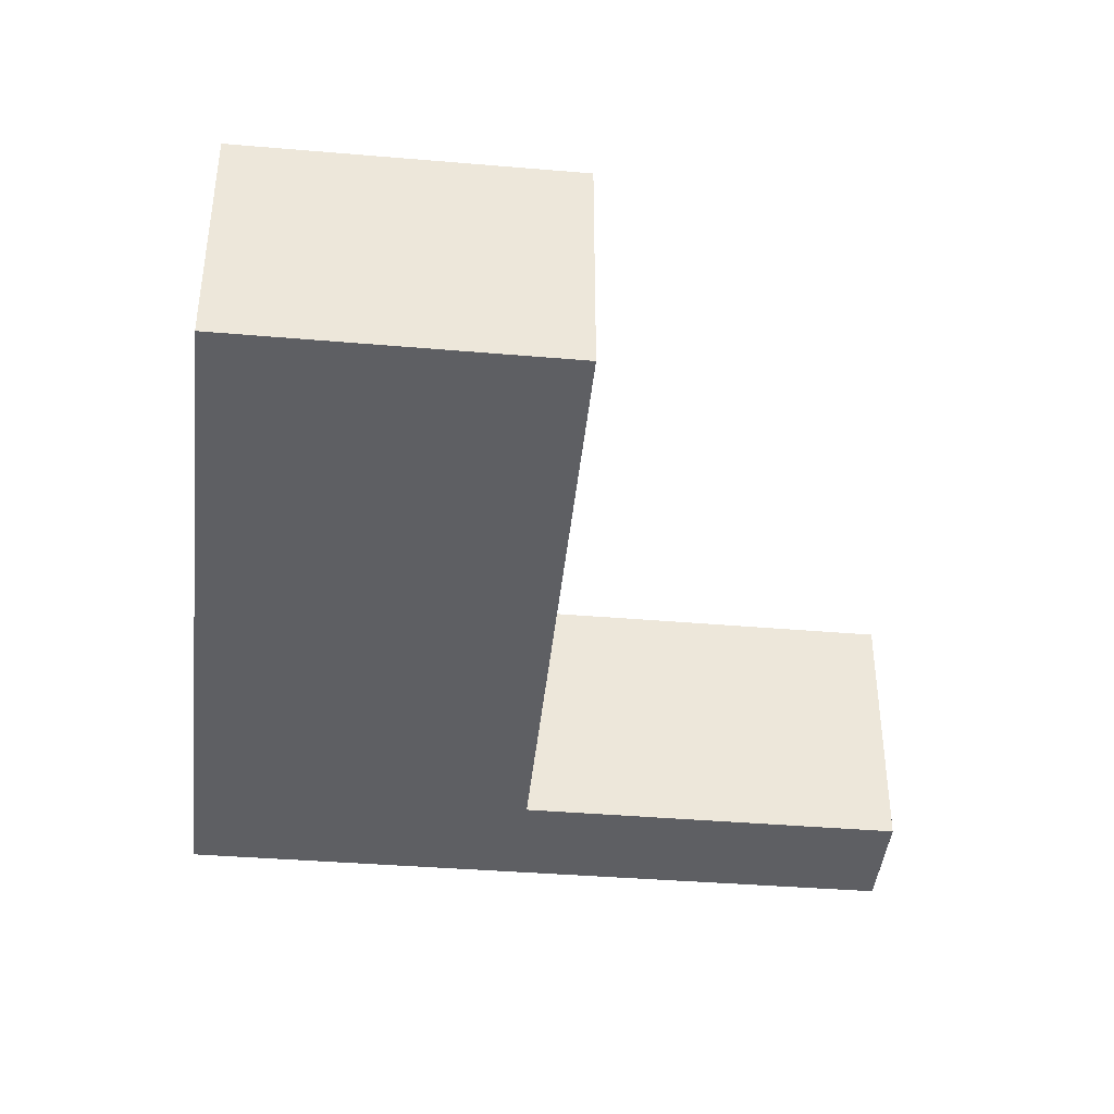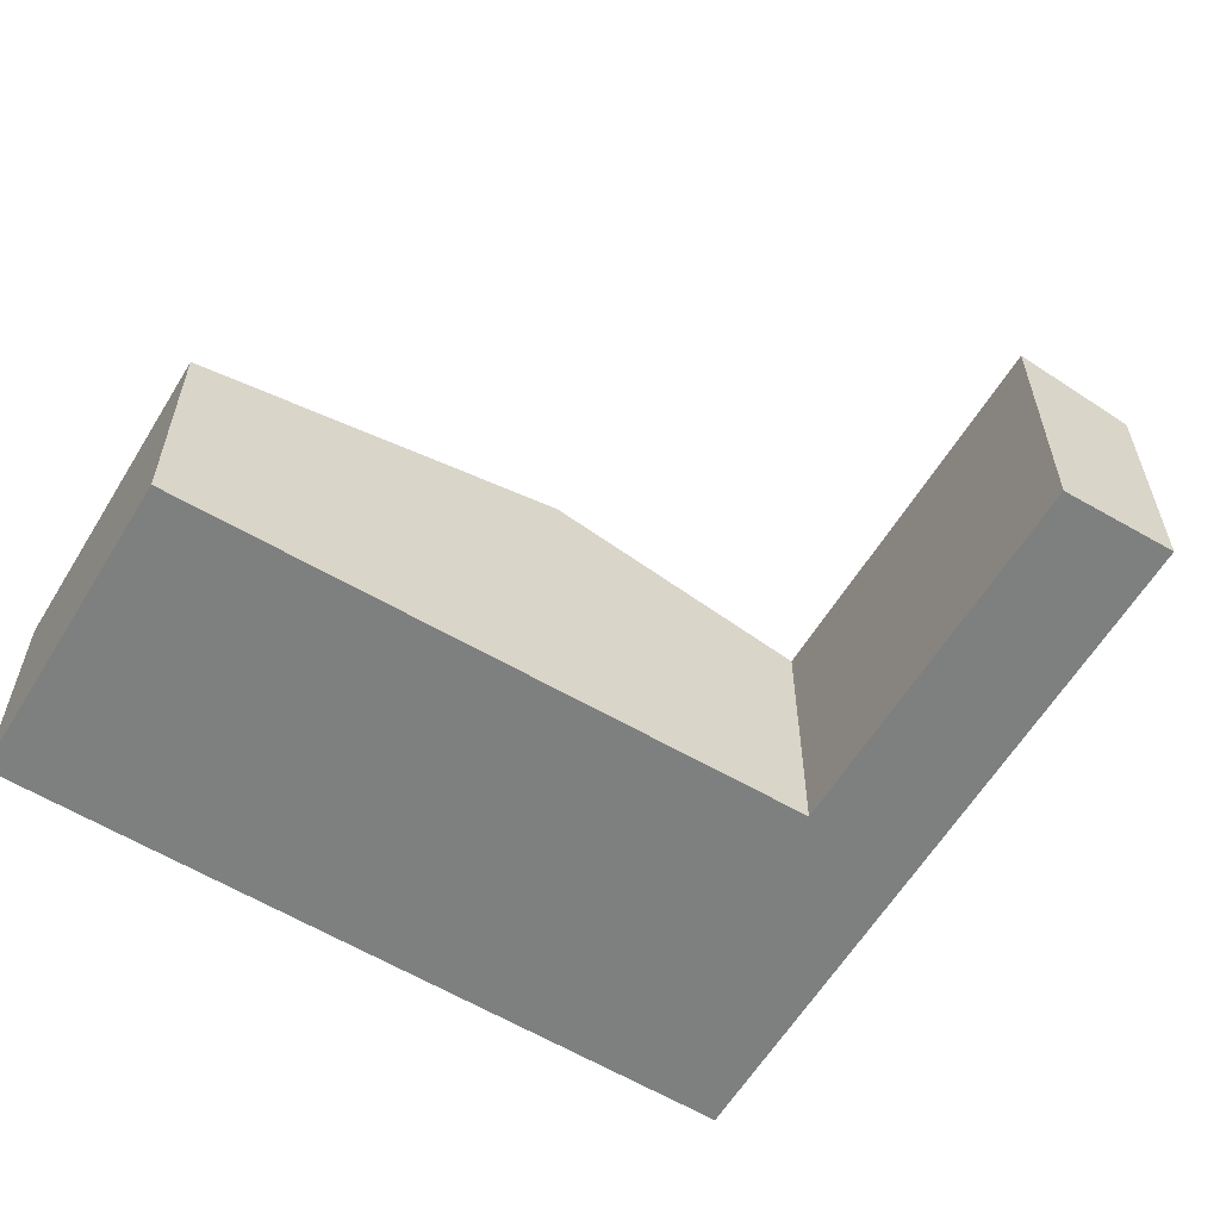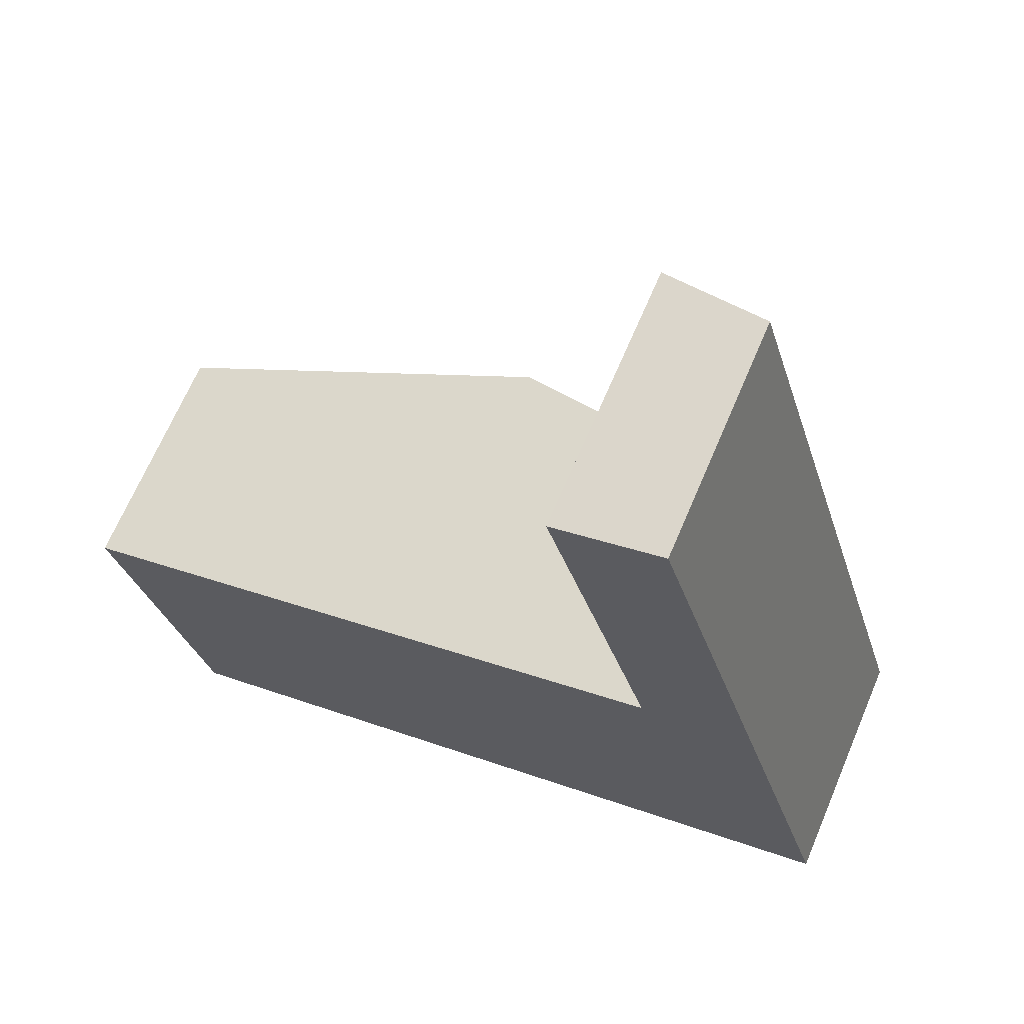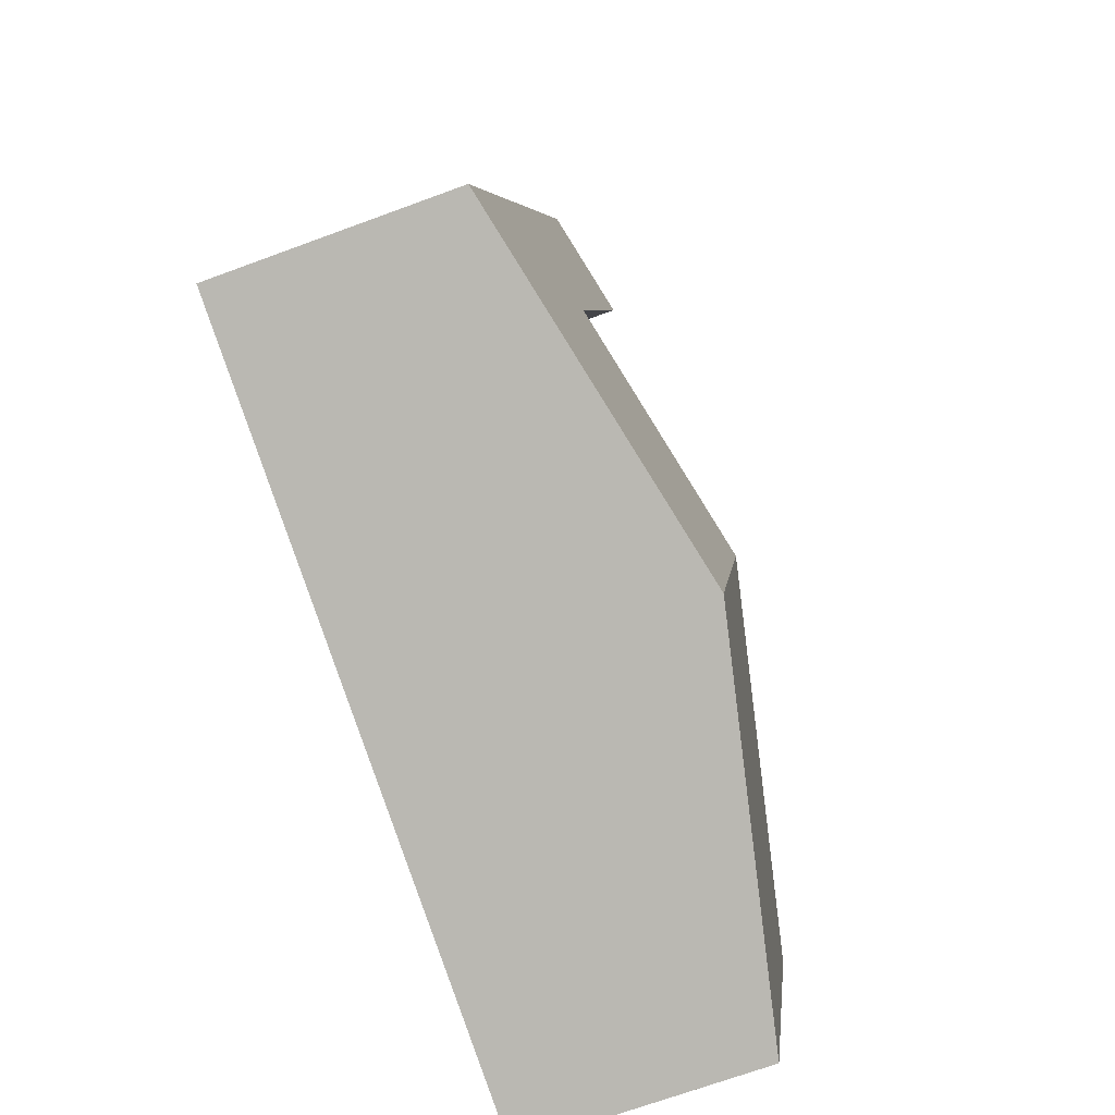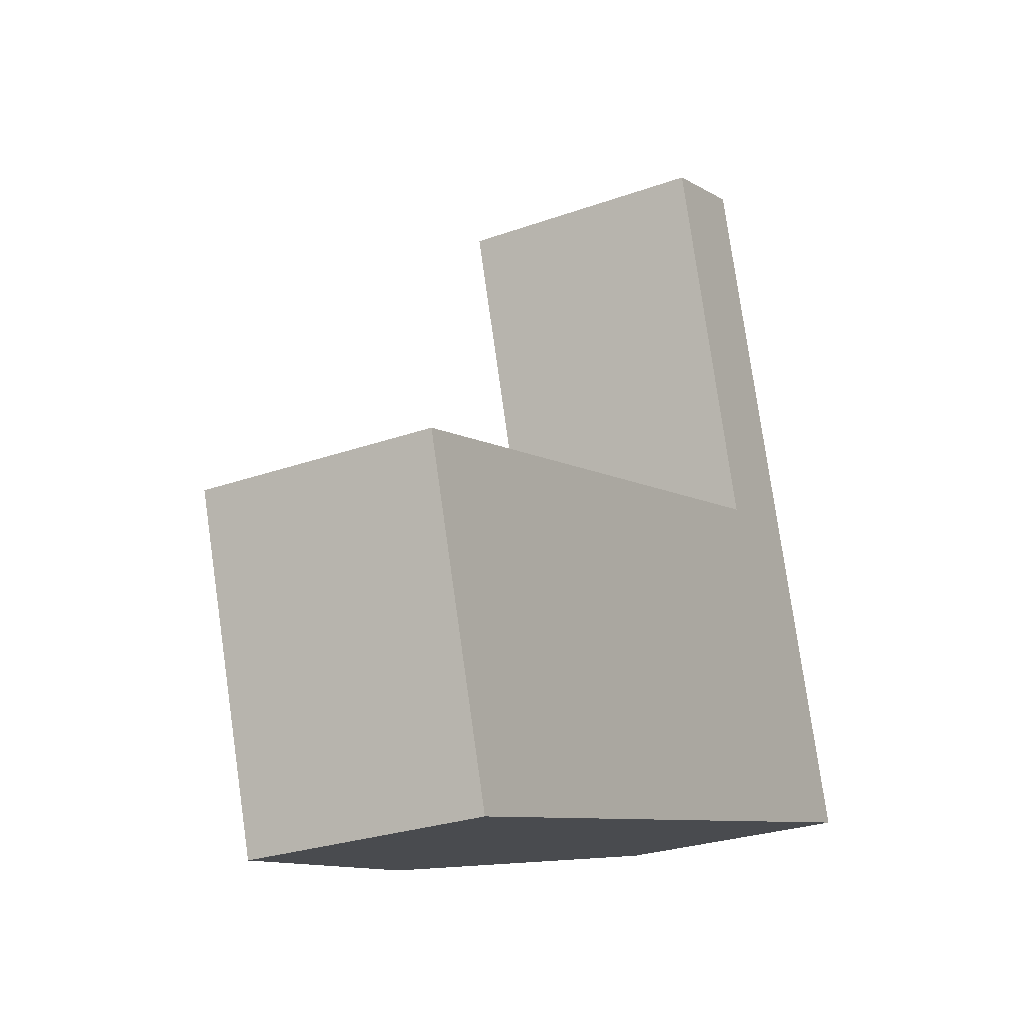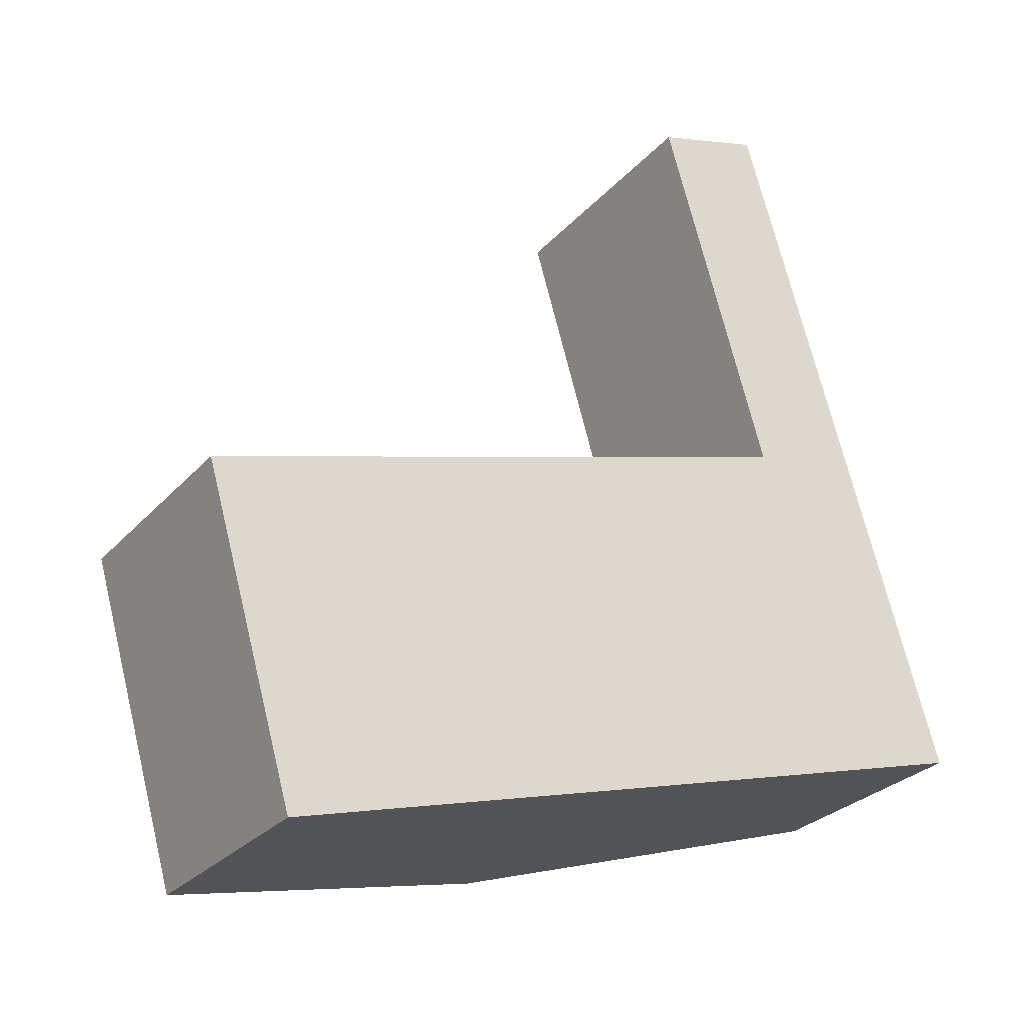
<metadata>
{"format":"obj","ext":"obj","renderer":"f3d","projection":"perspective","resolution":1024,"background":"white","views":[{"elev":-40.9,"azim":-112.1,"up":"+Y"},{"elev":-59.6,"azim":-47.4,"up":"+Y"},{"elev":67.3,"azim":23.0,"up":"+Z"},{"elev":-69.2,"azim":110.3,"up":"+Z"},{"elev":-25.8,"azim":-59.9,"up":"+Z"},{"elev":-27.8,"azim":-32.3,"up":"+Z"}]}
</metadata>
<code>
v  7.146 2.733 6.697
v  7.11 3.028 2.166
v  5.901 3.023 6.321
v  8.384 2.733 2.521
v  7.127 3.028 2.106
v  5.299 3.707 -2.454
v  4.203 3.707 1.242
v  9.51 2.733 -1.279
v  1.051 2.725 -3.638
v  0 2.73 1.672e-16
v  1.051 2.228e-16 -3.638
v  5.299 1.503e-16 -2.454
v  9.51 7.832e-17 -1.279
v  0 0 0
v  7.127 -1.29e-16 2.106
v  5.901 -3.87e-16 6.321
v  7.11 -1.326e-16 2.166
v  4.203 -7.605e-17 1.242
v  7.146 -4.101e-16 6.697
v  8.384 -1.544e-16 2.521
g defaultobject
f 1 2 3
f 2 1 4
f 2 4 5
f 5 6 7
f 6 5 4
f 6 4 8
f 9 7 6
f 7 9 10
f 6 11 9
f 11 6 12
f 12 6 8
f 12 8 13
f 9 14 10
f 14 9 11
f 15 2 5
f 2 15 3
f 3 15 16
f 16 15 17
f 14 7 10
f 7 14 18
f 7 18 5
f 5 18 15
f 16 1 3
f 1 16 19
f 19 4 1
f 4 19 20
f 4 20 8
f 8 20 13
f 16 20 19
f 20 16 13
f 13 16 17
f 13 17 15
f 13 15 12
f 12 15 18
f 12 18 14
f 12 14 11

</code>
